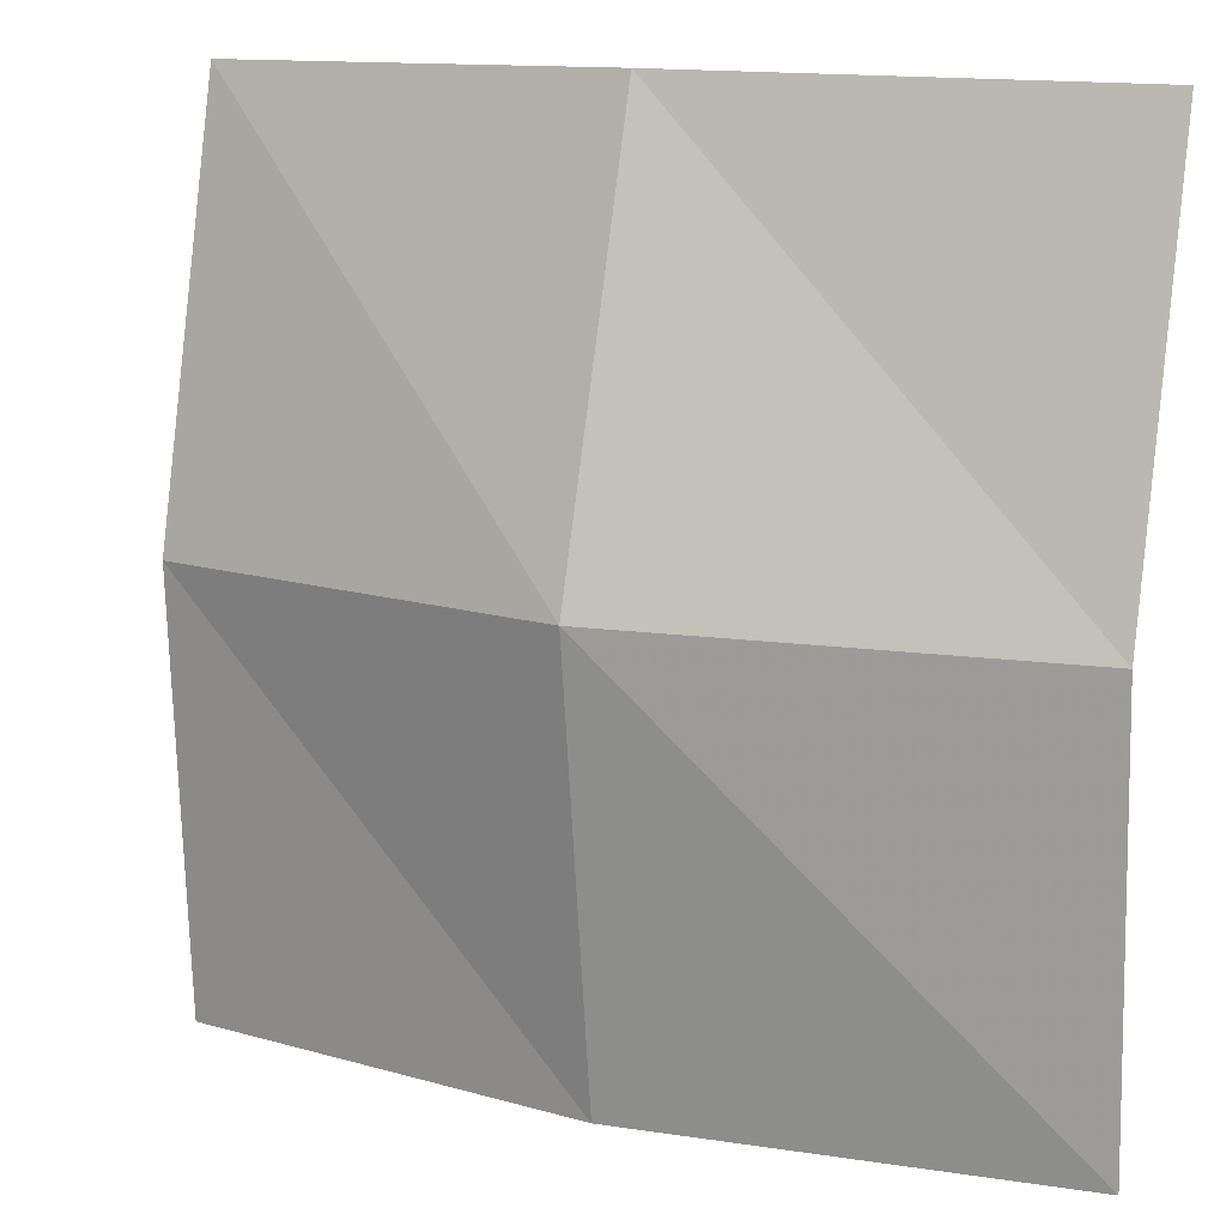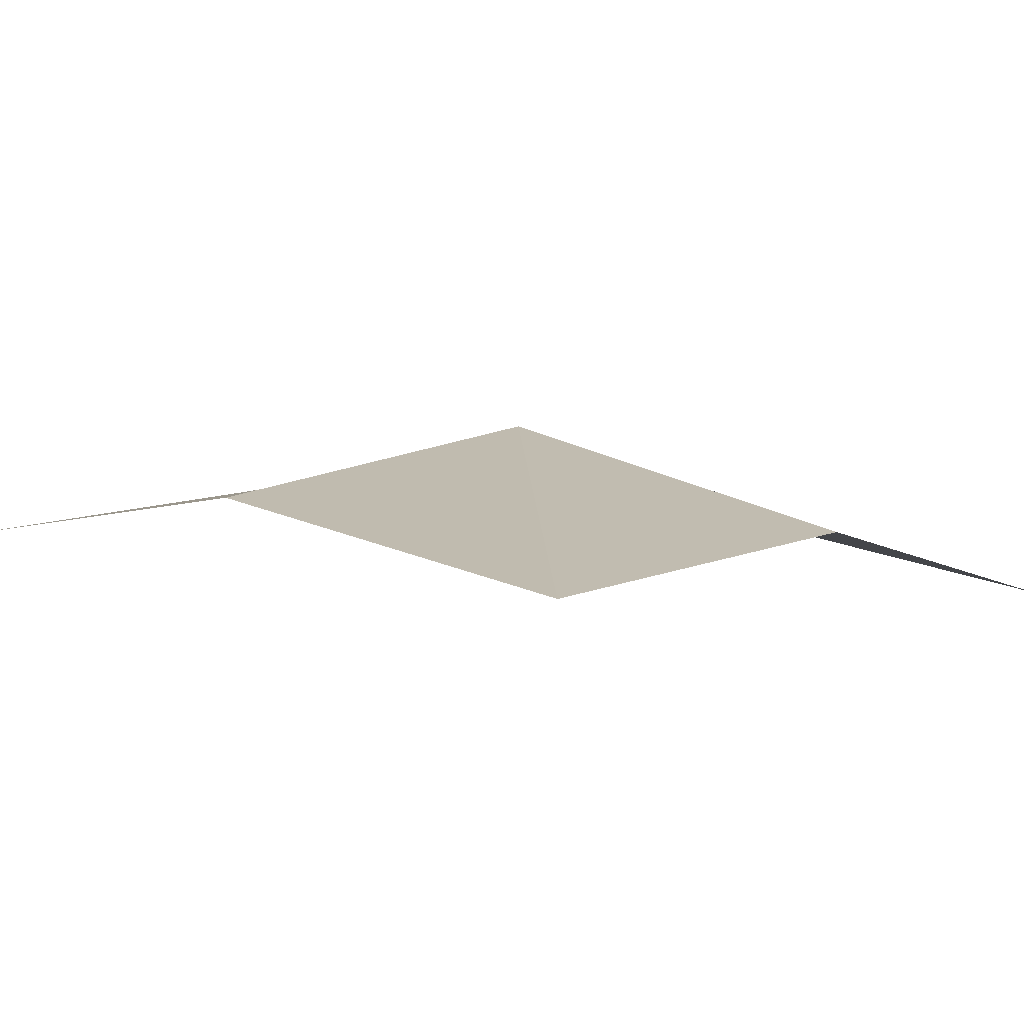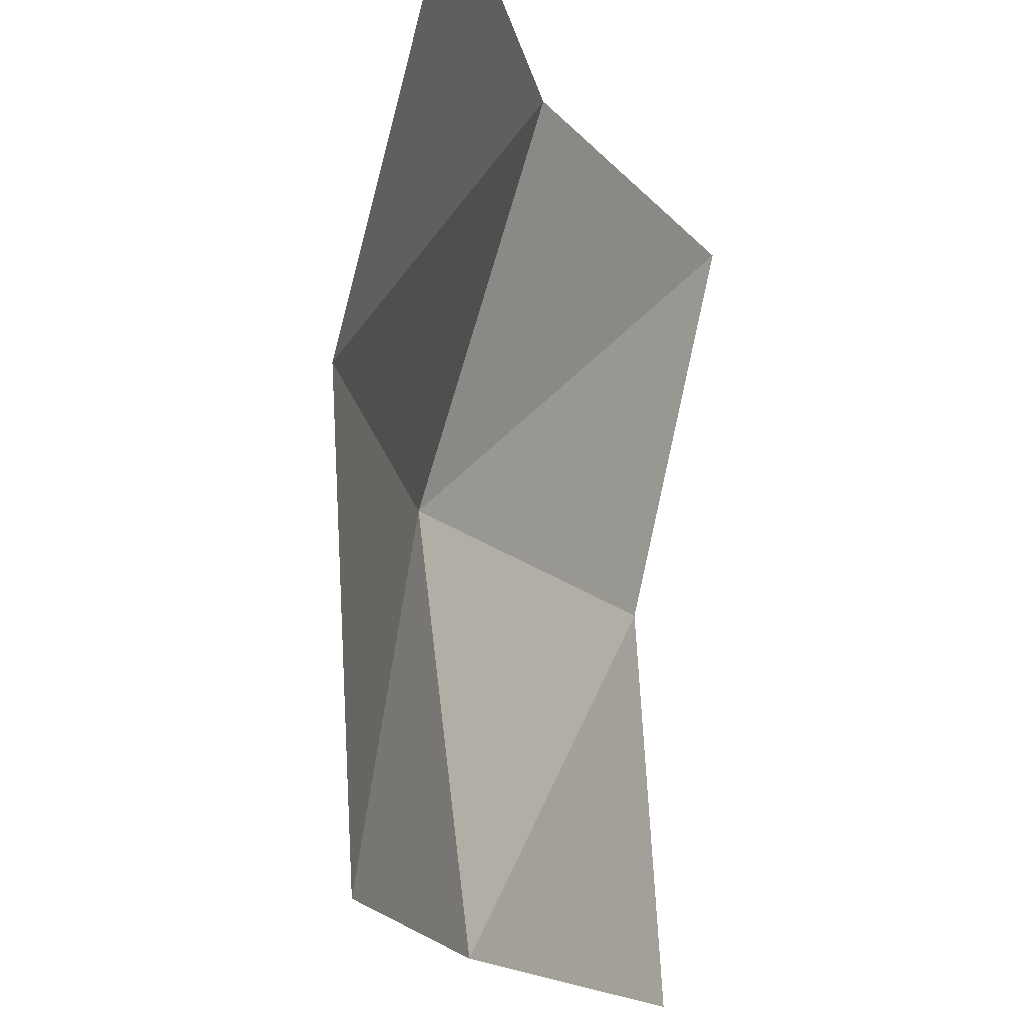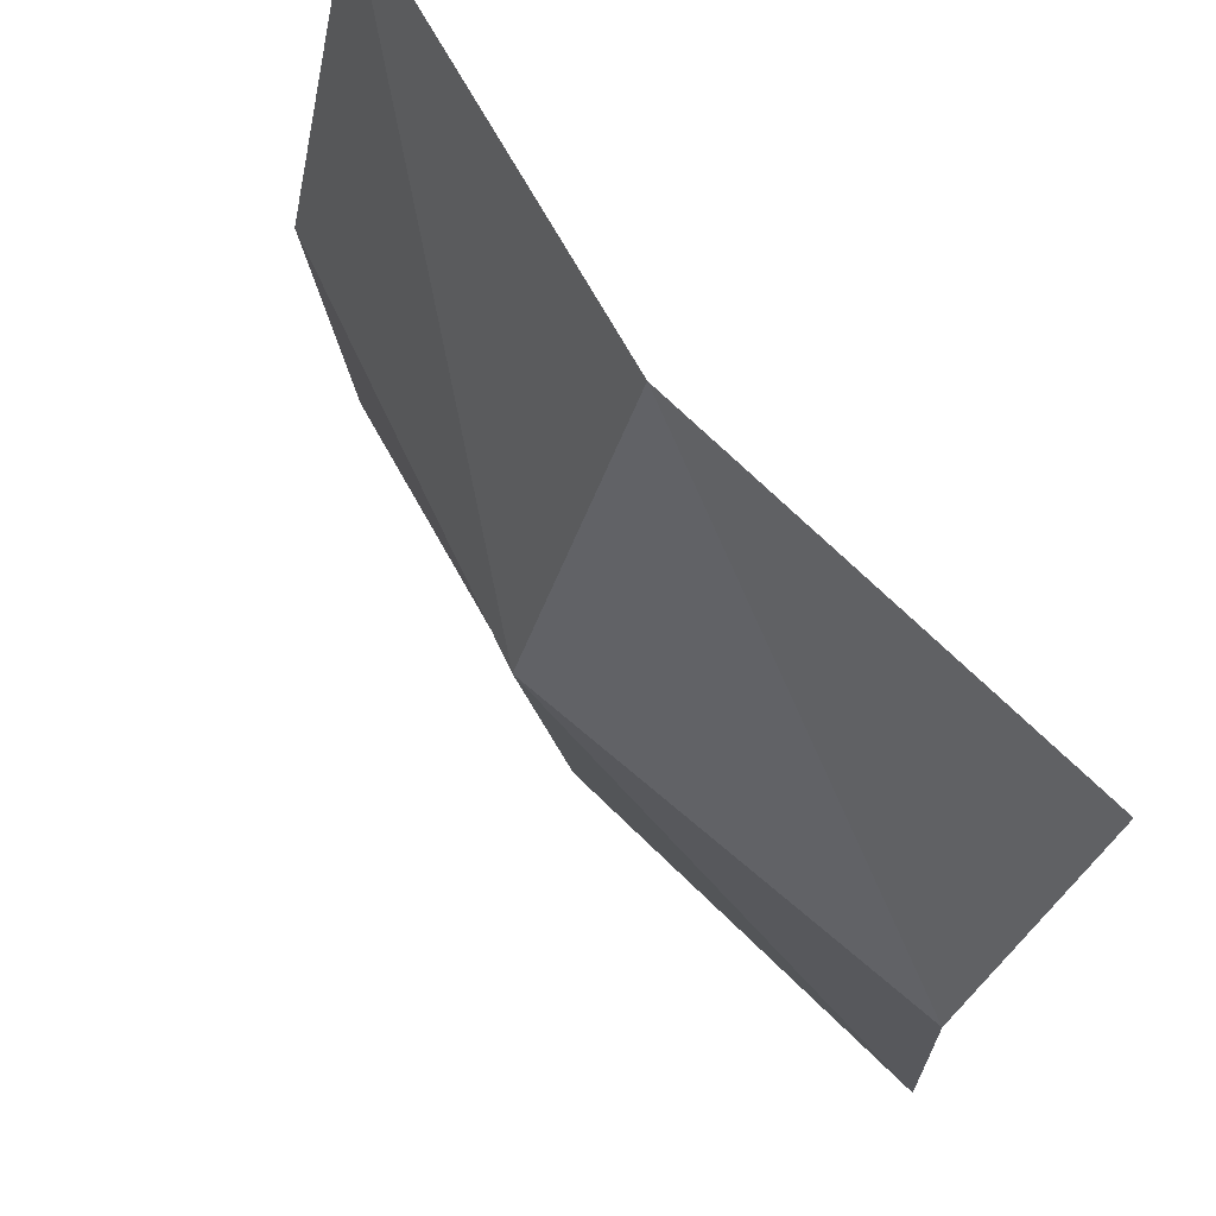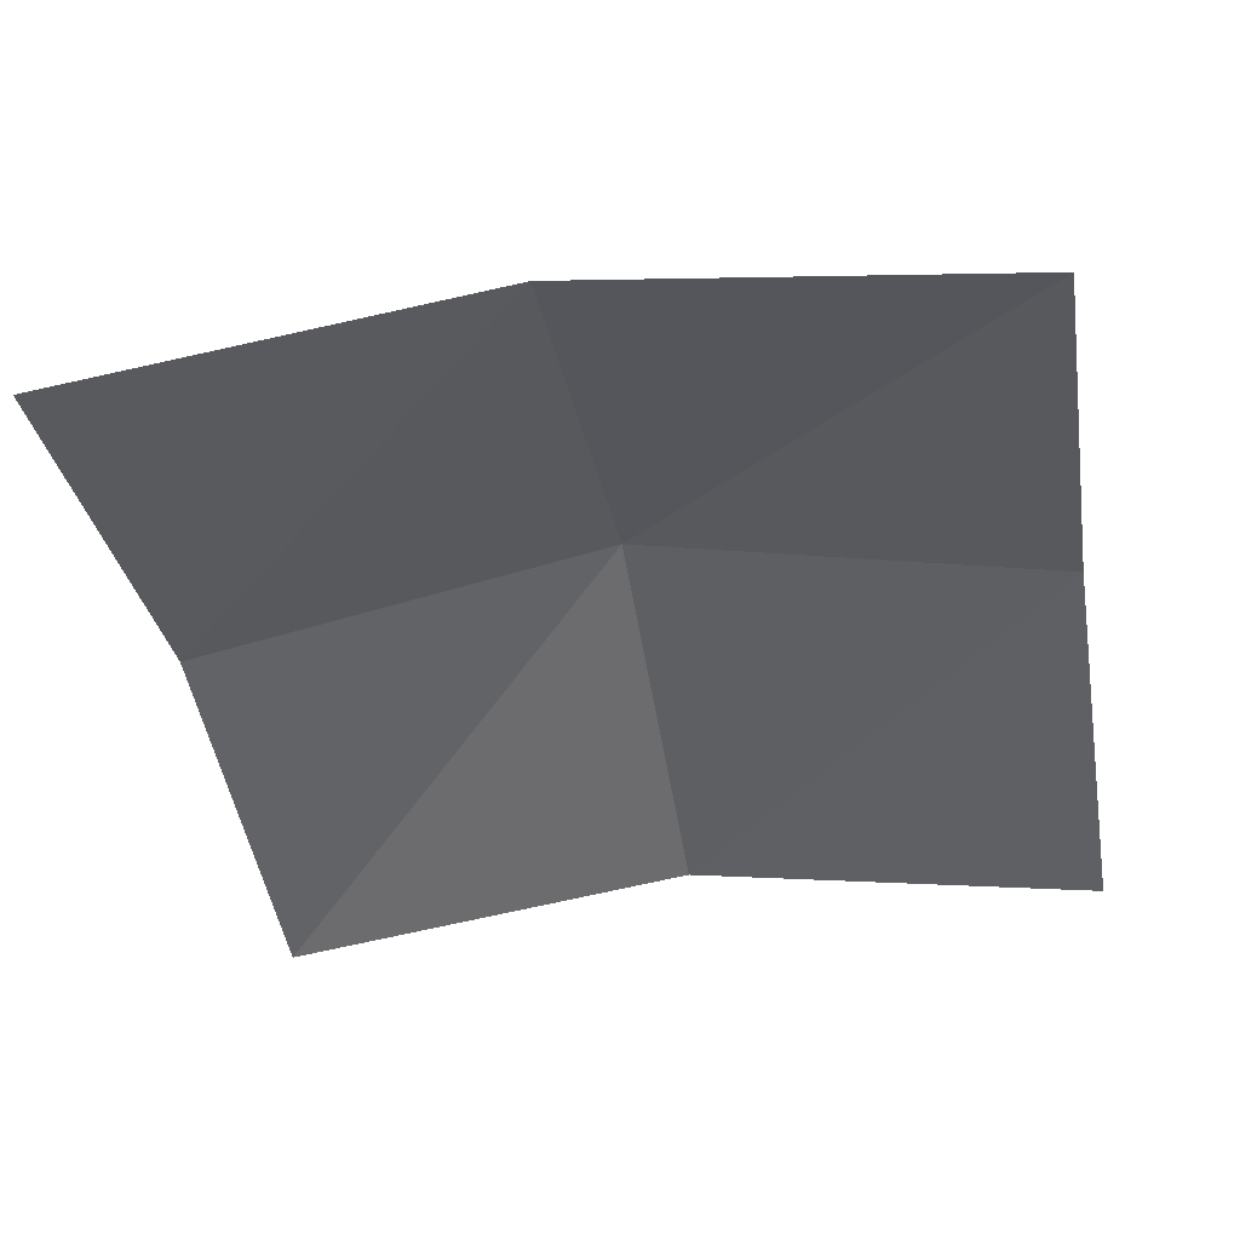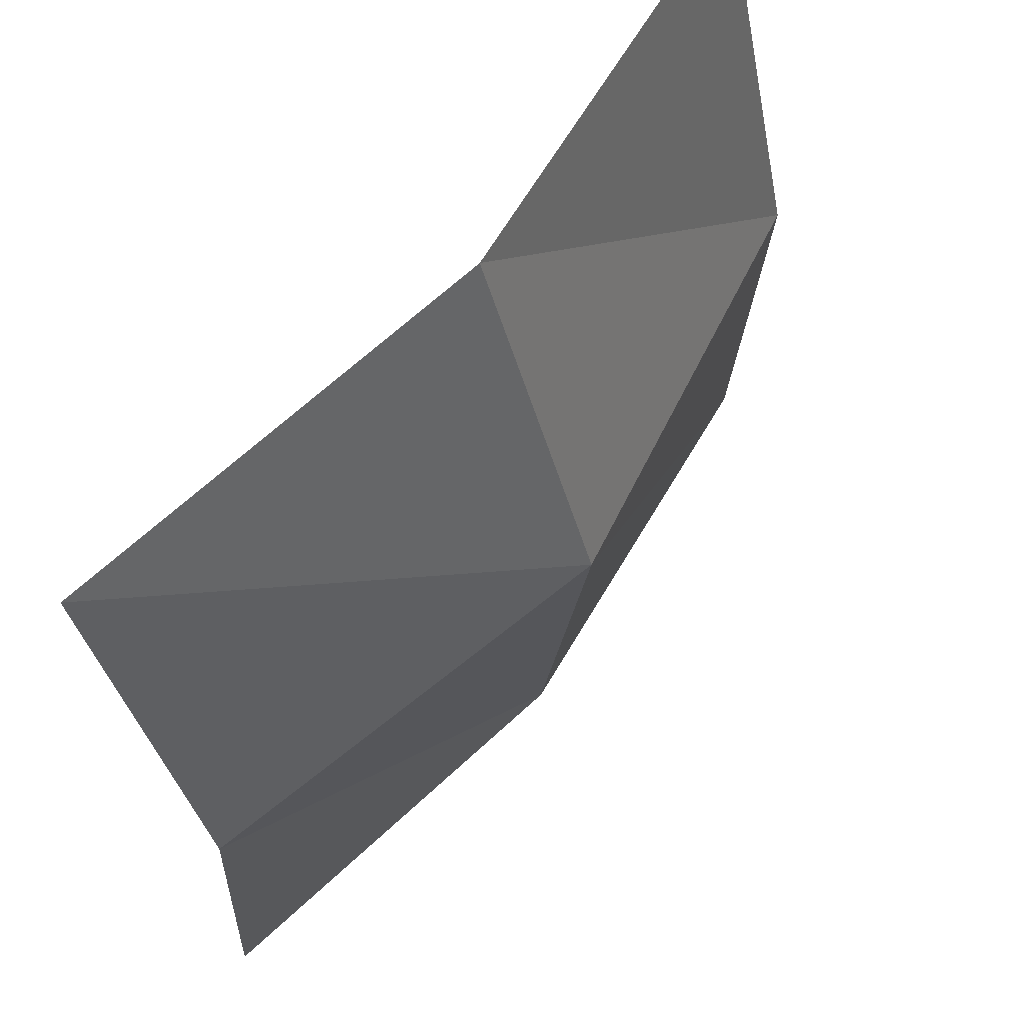
<metadata>
{"format":"obj","ext":"obj","renderer":"f3d","projection":"perspective","resolution":1024,"background":"white","views":[{"elev":13.6,"azim":25.5,"up":"+Y"},{"elev":4.9,"azim":41.3,"up":"+Z"},{"elev":-17.0,"azim":109.2,"up":"+Y"},{"elev":71.9,"azim":52.4,"up":"+Y"},{"elev":-35.1,"azim":9.8,"up":"+Z"},{"elev":64.9,"azim":-51.4,"up":"+Y"}]}
</metadata>
<code>
v  -5 -5.14 -1.38
v  0 -5.075 -0.6435
v  5 -5.14 -1.38
v  -5 -0.09443 -1.079
v  0 0 -0
v  5 -0.09443 -1.079
v  -5 4.822 -2.252
v  0 4.887 -1.515
v  5 4.822 -2.252
o efeu
g efeu
f 4 1 2 5
f 5 2 3 6
f 7 4 5 8
f 8 5 6 9

</code>
